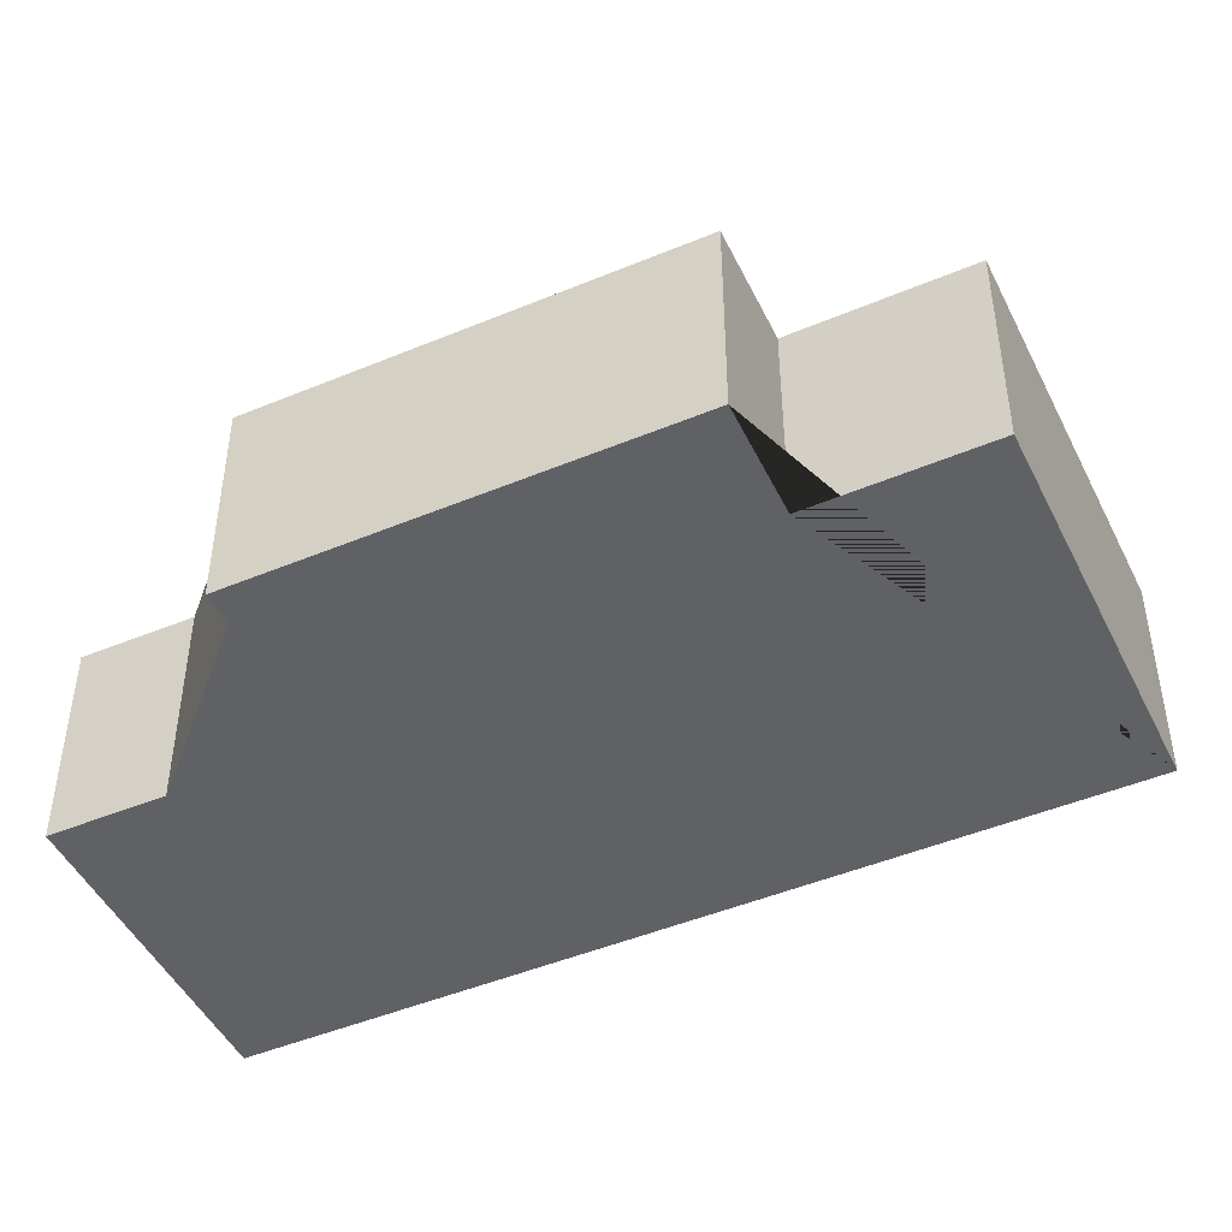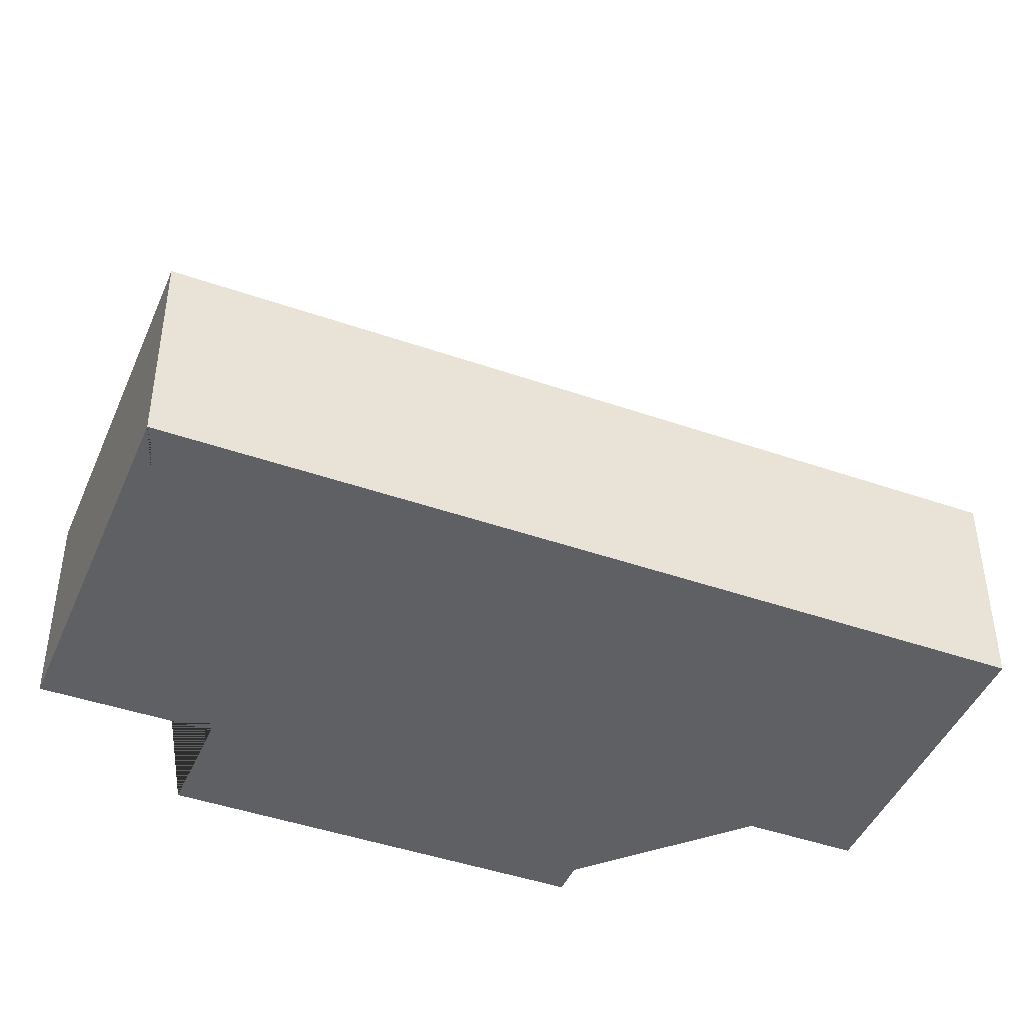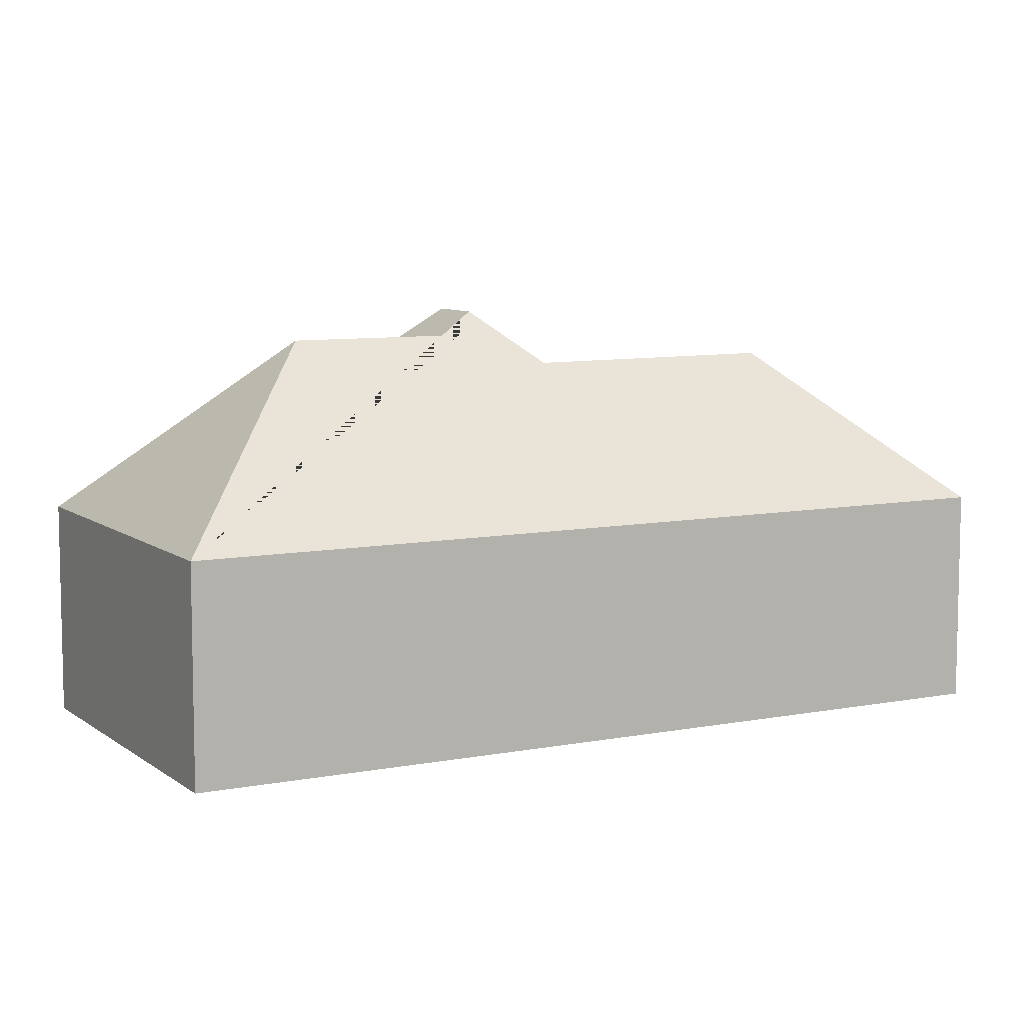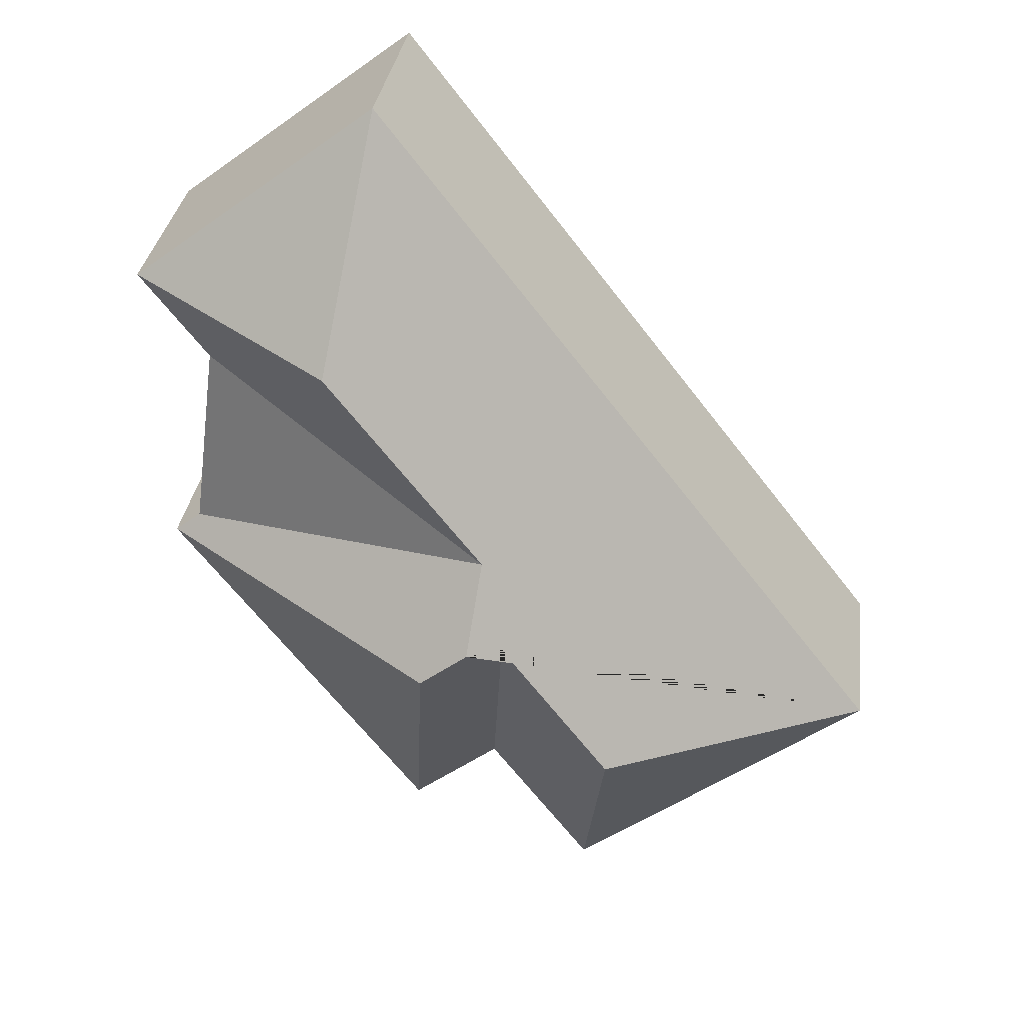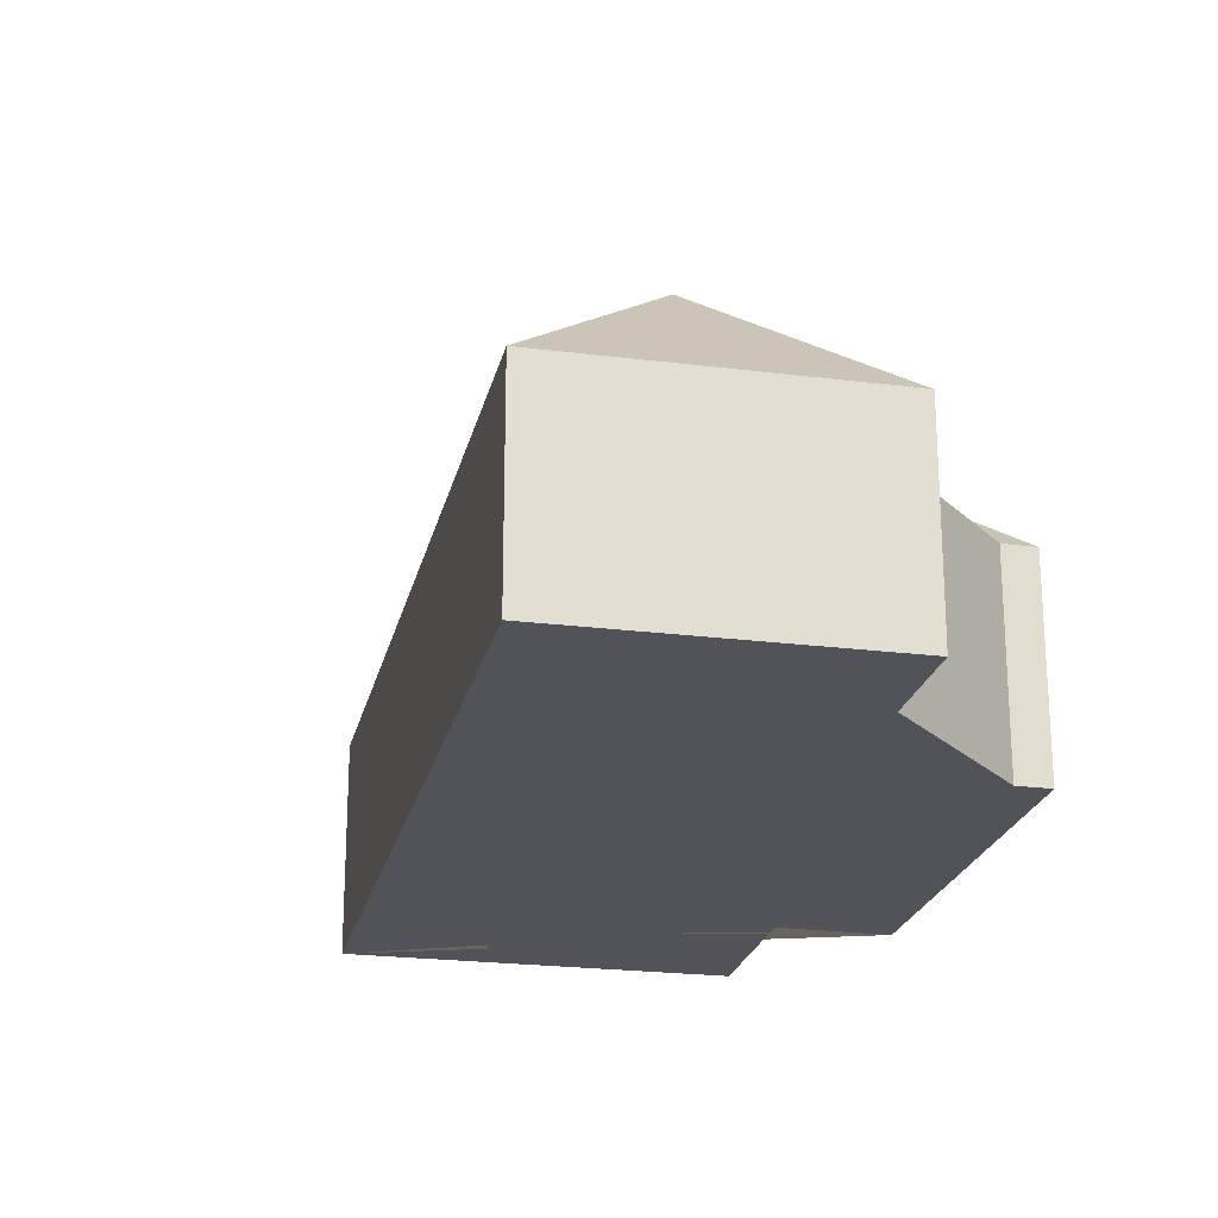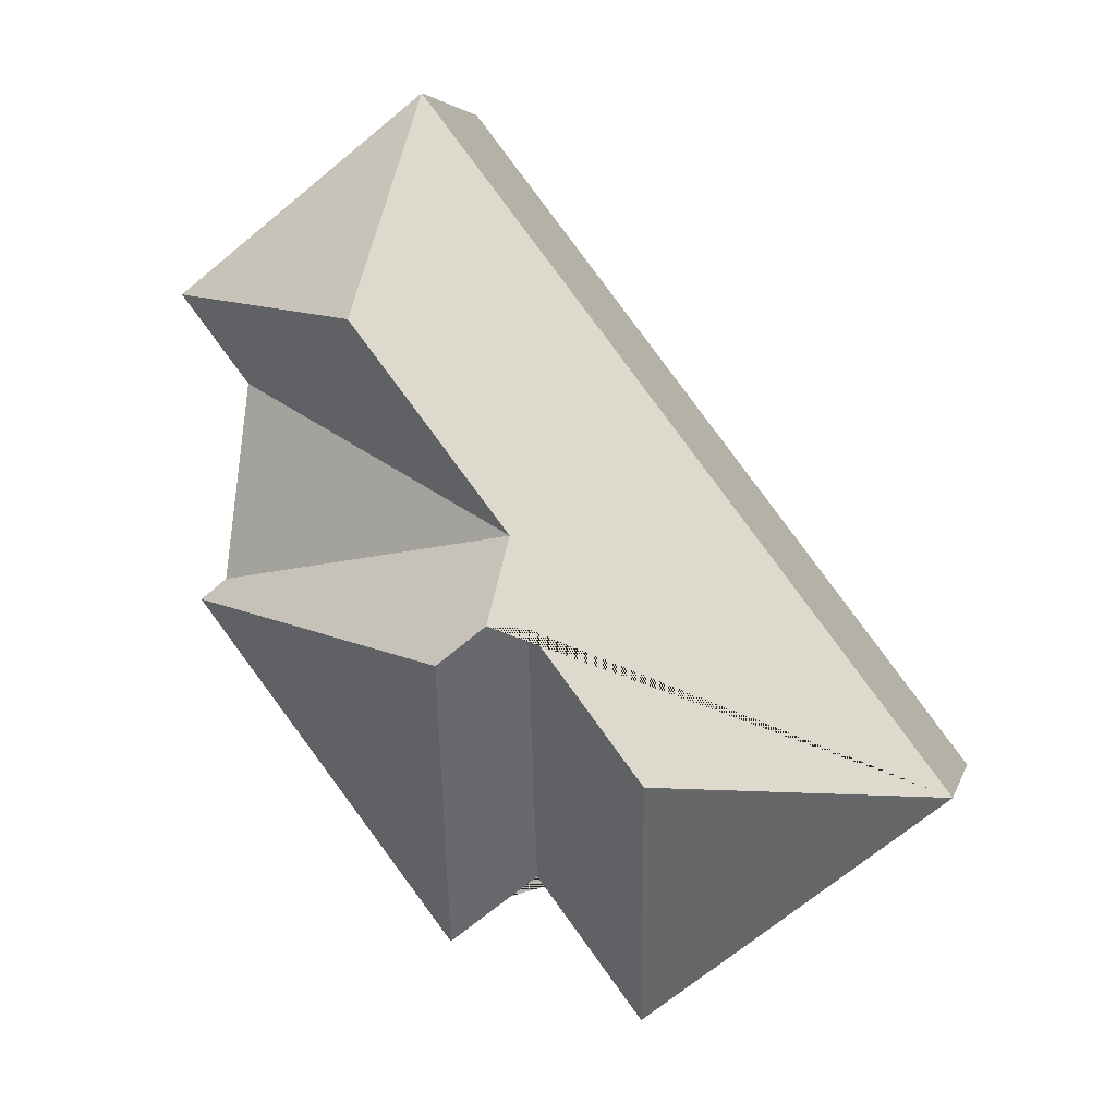
<metadata>
{"format":"obj","ext":"obj","renderer":"f3d","projection":"perspective","resolution":1024,"background":"white","views":[{"elev":-47.1,"azim":152.9,"up":"+Y"},{"elev":-44.4,"azim":-74.5,"up":"+Y"},{"elev":8.4,"azim":-80.5,"up":"+Y"},{"elev":32.0,"azim":-172.5,"up":"+Z"},{"elev":-22.6,"azim":25.4,"up":"+Y"},{"elev":4.1,"azim":-167.0,"up":"+Z"}]}
</metadata>
<code>
o BK39_500_017026_0008
v 14.38 75 -257.3
v 200.7 75 -15.94
v 156.2 126.9 -167
v 211.5 127.1 -95.78
v 147.7 137.3 -196.6
v 108.9 137.5 -247.2
v 159.5 145 -195.2
v 176.7 144.9 -208.7
v 265.6 75 -117.2
v 290.5 75 -85.24
v 121.8 75 -340.3
v 159.4 75 -290.9
v 274.8 75 -187.4
v 191.1 75 -315.7
v 284.3 75 -195
v 14.38 0 -257.3
v 200.7 0 -15.94
v 290.5 0 -85.24
v 265.6 0 -117.2
v 274.8 0 -187.4
v 284.3 0 -195
v 191.1 0 -315.7
v 159.4 0 -290.9
v 121.8 0 -340.3
f 2 4 10
f 10 4 3 9
f 9 3 13
f 13 3 7 8 15
f 15 8 14
f 14 8 7 5 12
f 5 6 11 12
f 11 6 1
f 1 6 5 7 3 4 2
f 16 17 18 19 20 21 22 23 24
f 1 16 17 2
f 2 17 18 10
f 10 18 19 9
f 9 19 20 13
f 13 20 21 15
f 15 21 22 14
f 14 22 23 12
f 12 23 24 11
f 11 24 16 1

</code>
